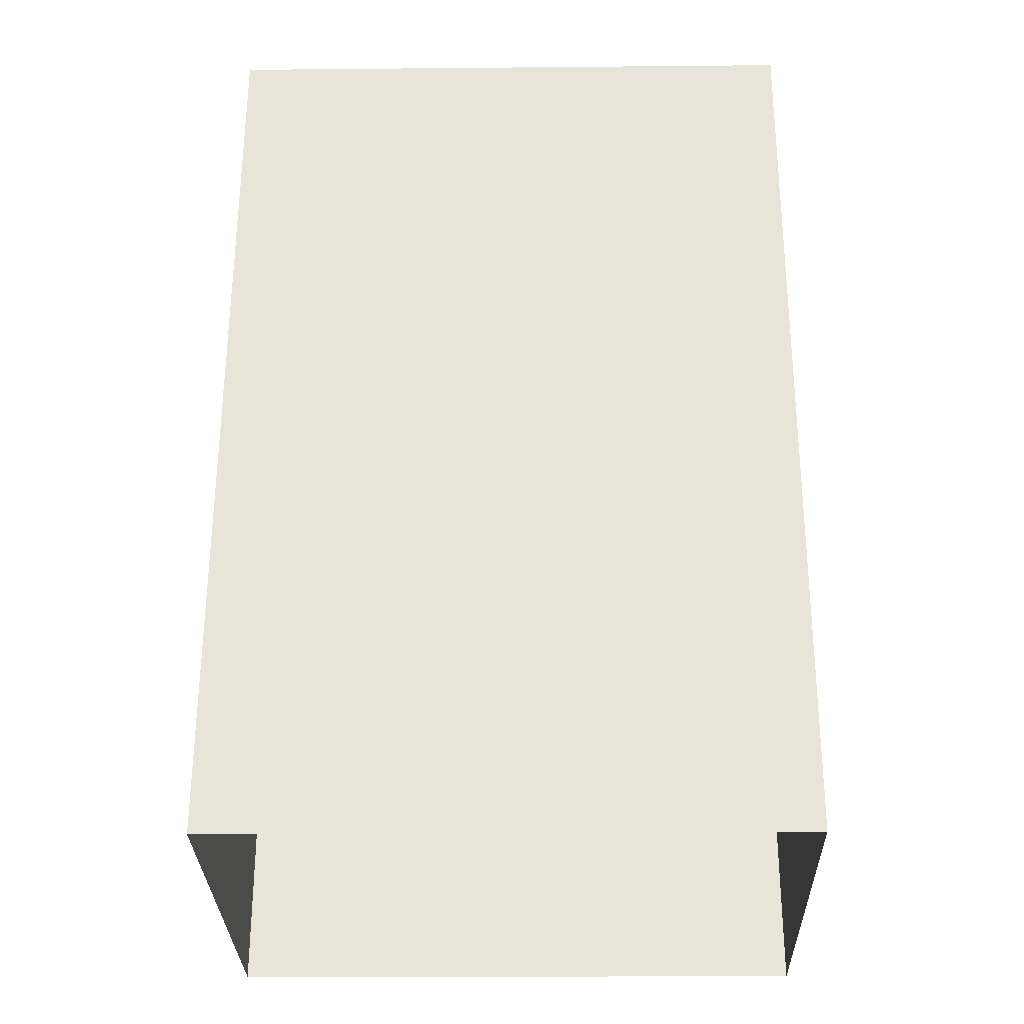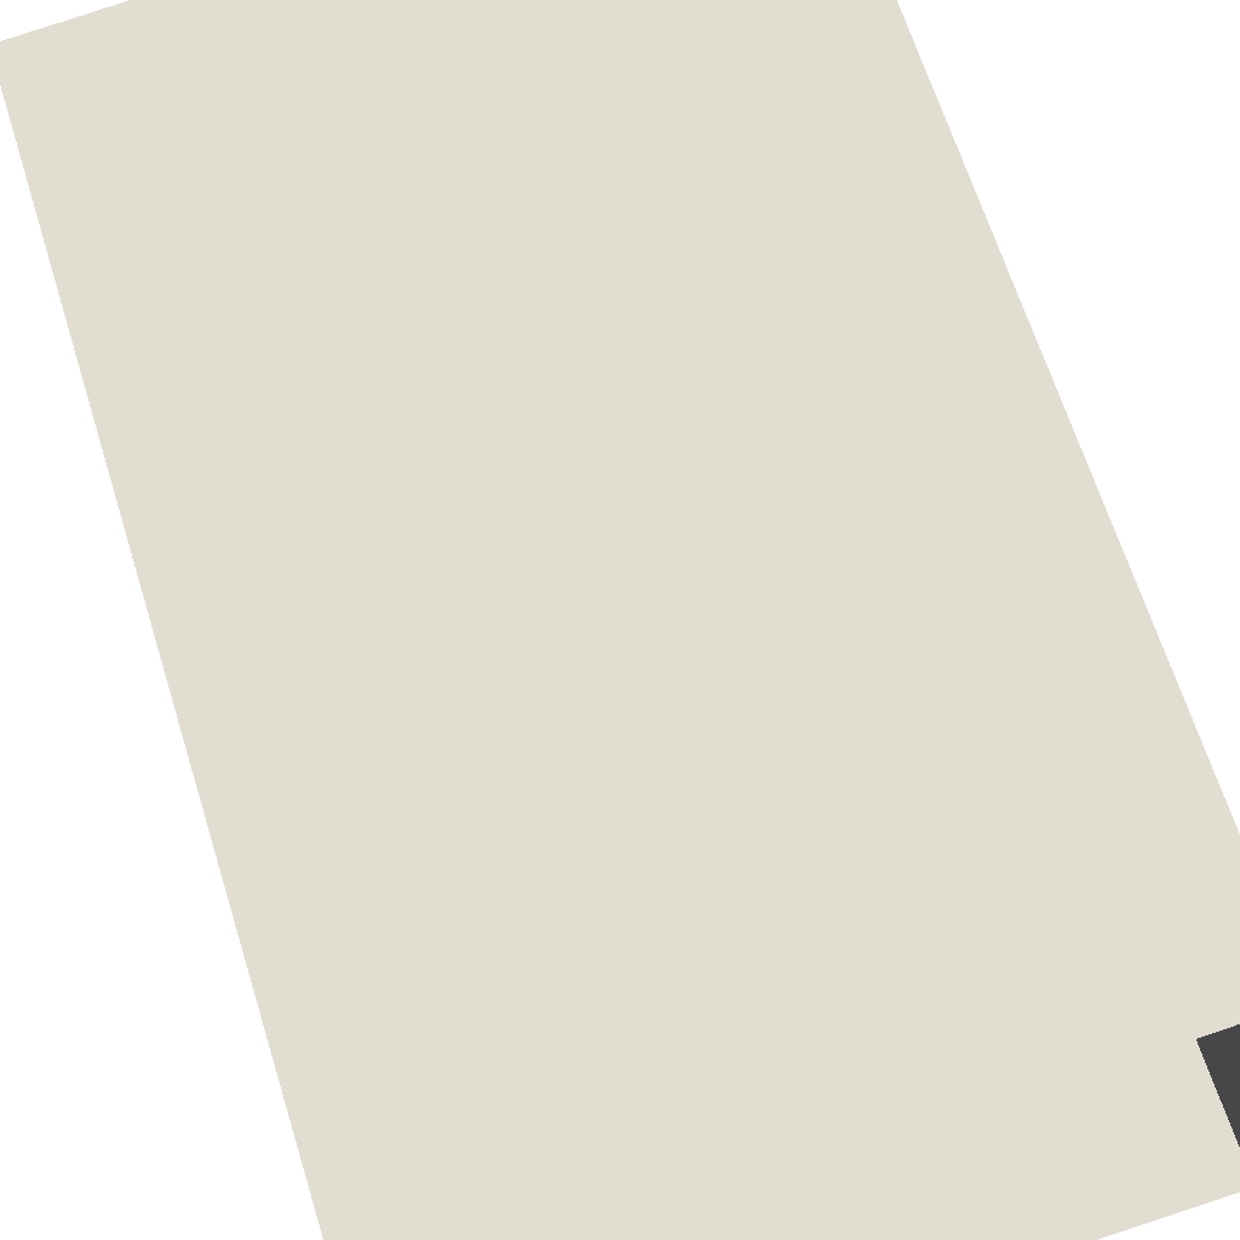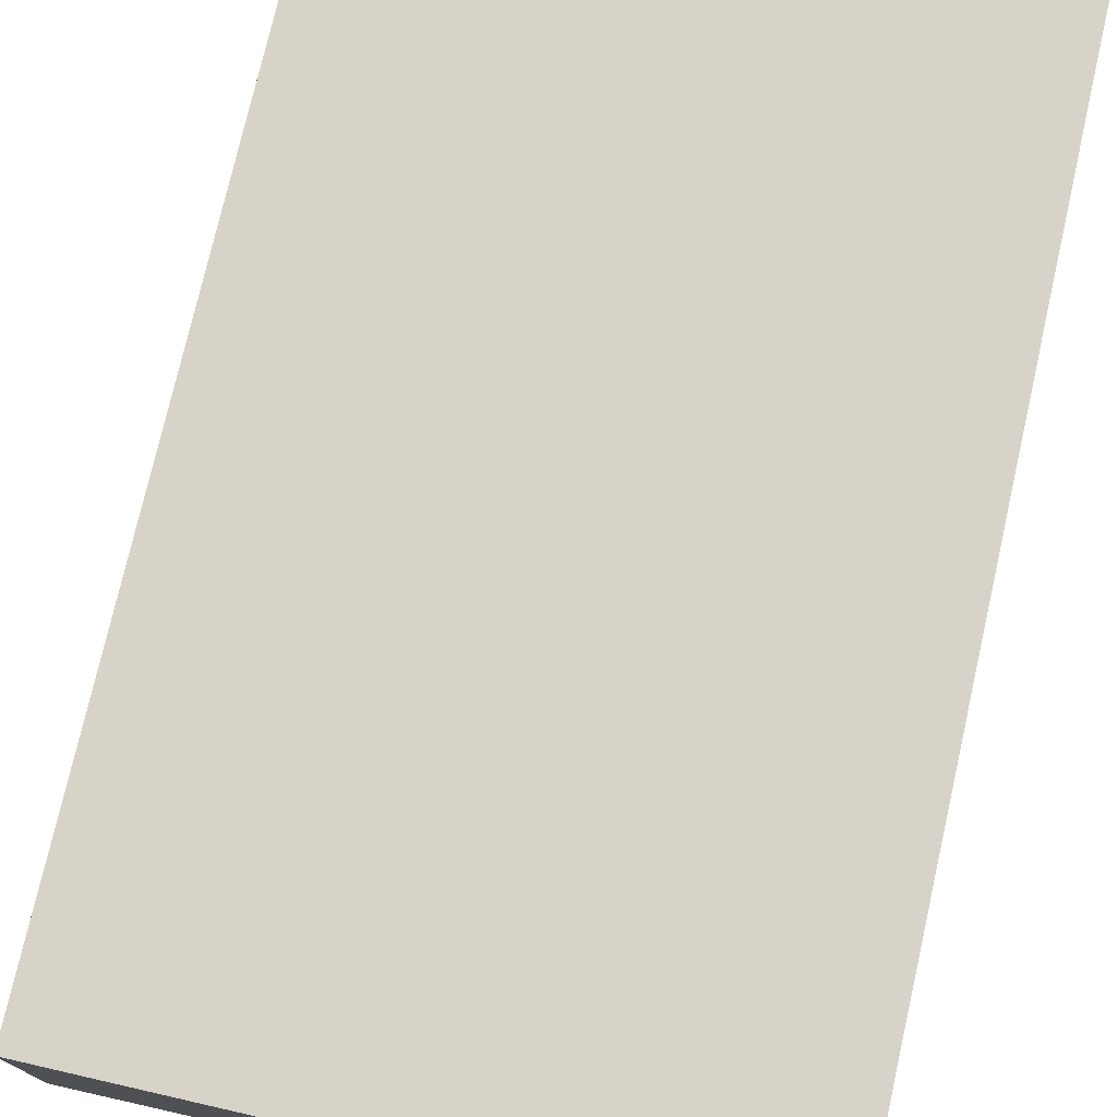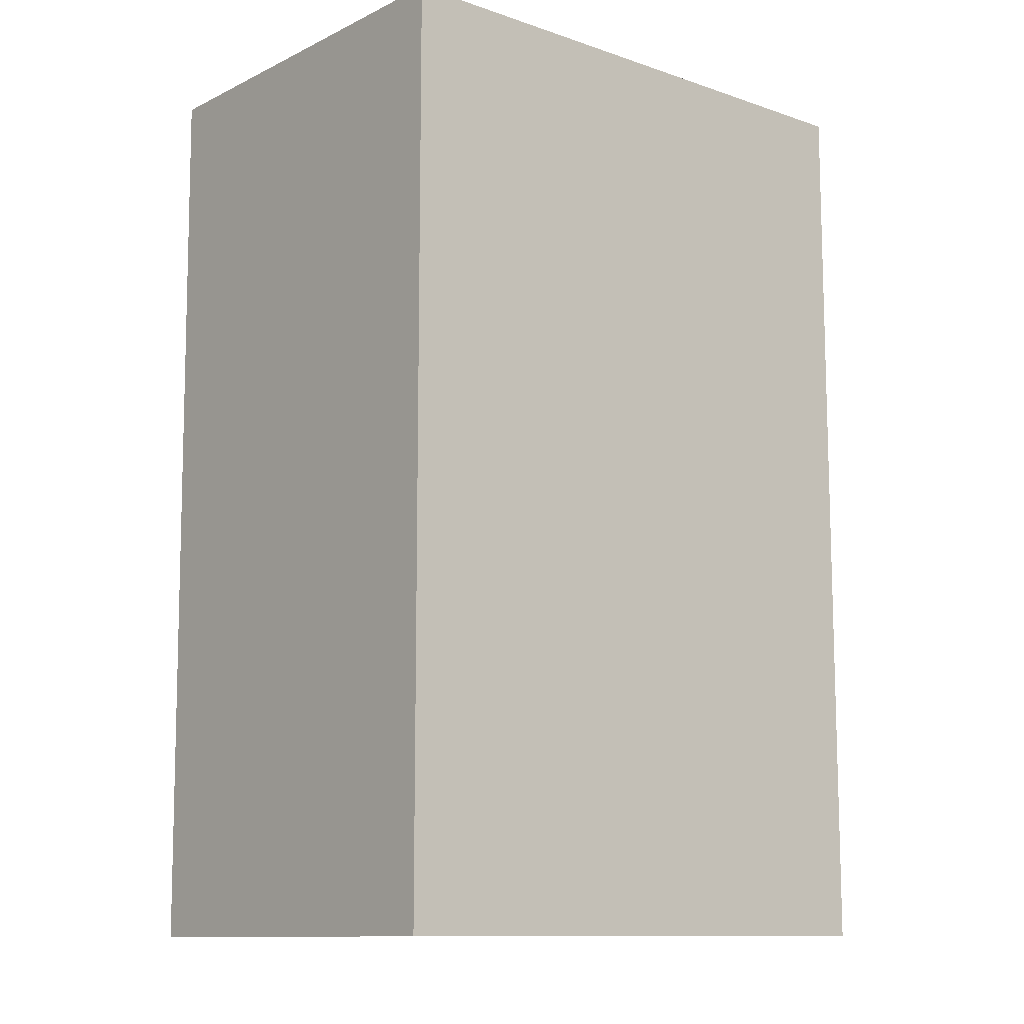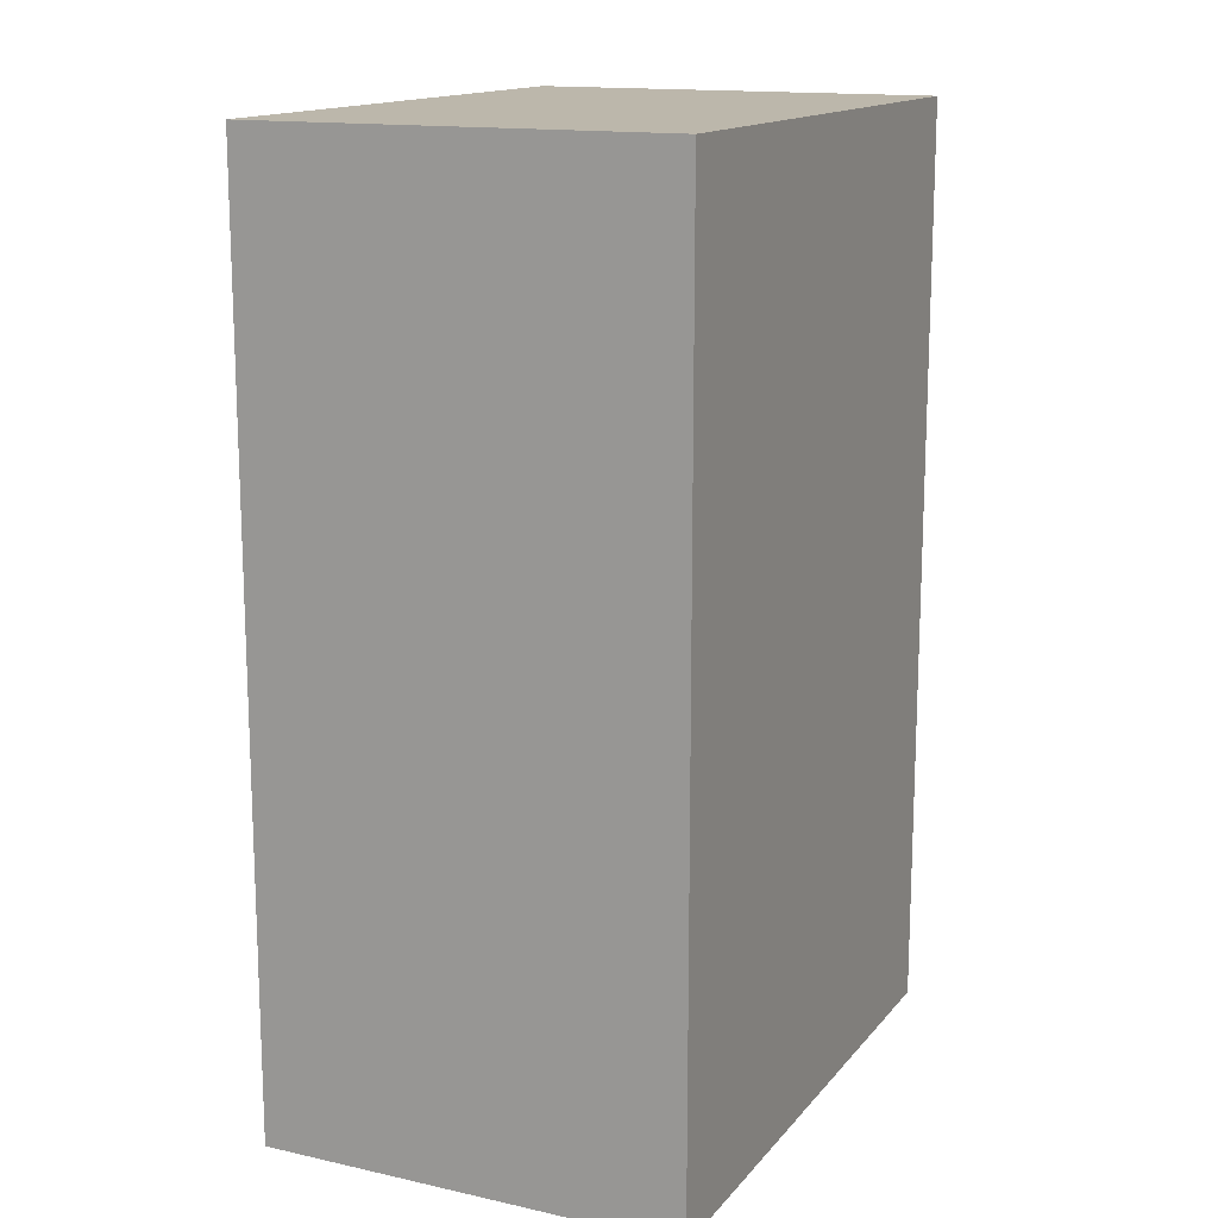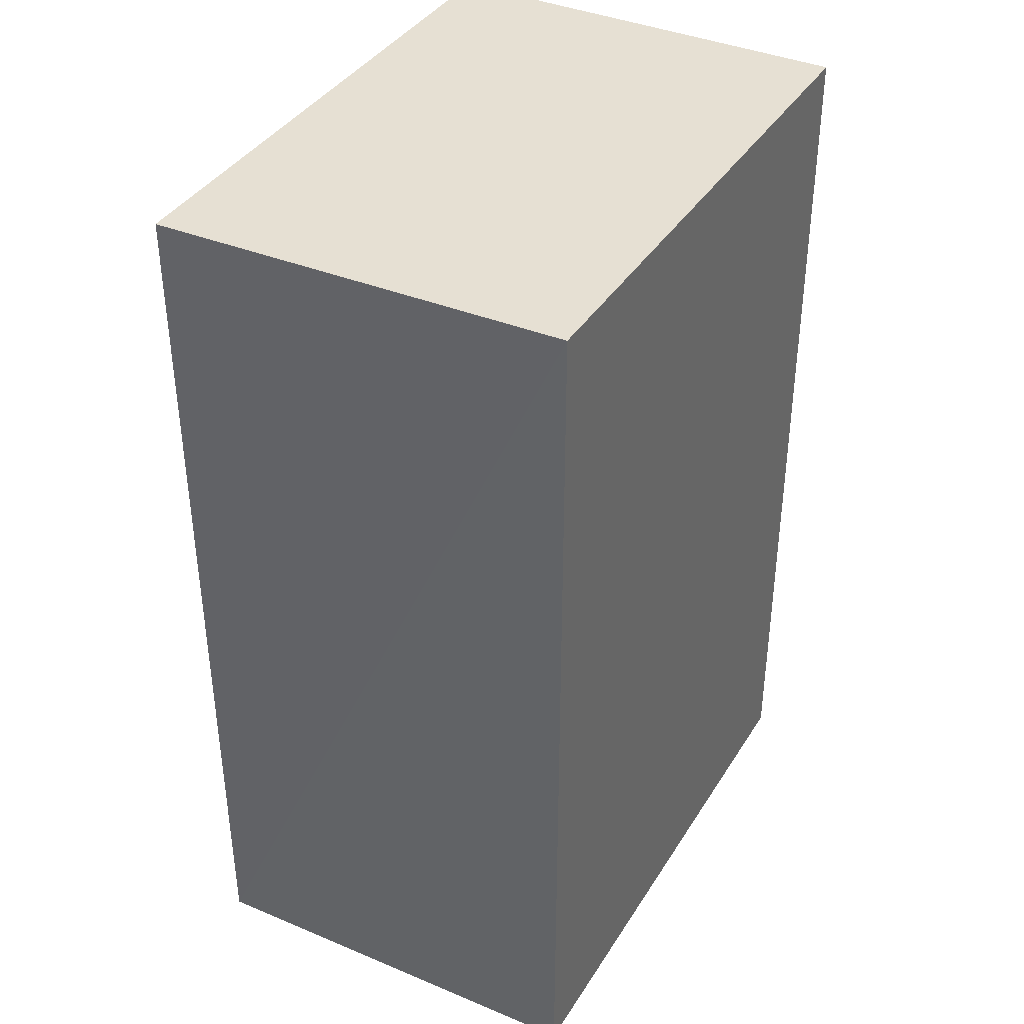
<metadata>
{"format":"obj","ext":"obj","renderer":"f3d","projection":"perspective","resolution":1024,"background":"white","views":[{"elev":-30.2,"azim":175.3,"up":"+Z"},{"elev":64.2,"azim":162.6,"up":"+Y"},{"elev":76.9,"azim":12.6,"up":"+Y"},{"elev":-11.3,"azim":-45.5,"up":"+Z"},{"elev":14.7,"azim":109.6,"up":"+Z"},{"elev":38.1,"azim":-67.4,"up":"+Z"}]}
</metadata>
<code>
v -3.718e+05 -1.036e+05 33.78
v -3.718e+05 -1.036e+05 33.78
v -3.718e+05 -1.036e+05 33.78
v -3.718e+05 -1.036e+05 33.78
v -3.718e+05 -1.036e+05 39.44
v -3.718e+05 -1.036e+05 39.44
v -3.718e+05 -1.036e+05 39.44
v -3.718e+05 -1.036e+05 39.44
f 1 2 3
f 1 4 2
f 5 6 7
f 8 5 7
f 6 1 3
f 7 6 3
f 6 4 1
f 6 5 4
f 5 2 4
f 5 8 2
f 7 3 2
f 8 7 2

</code>
